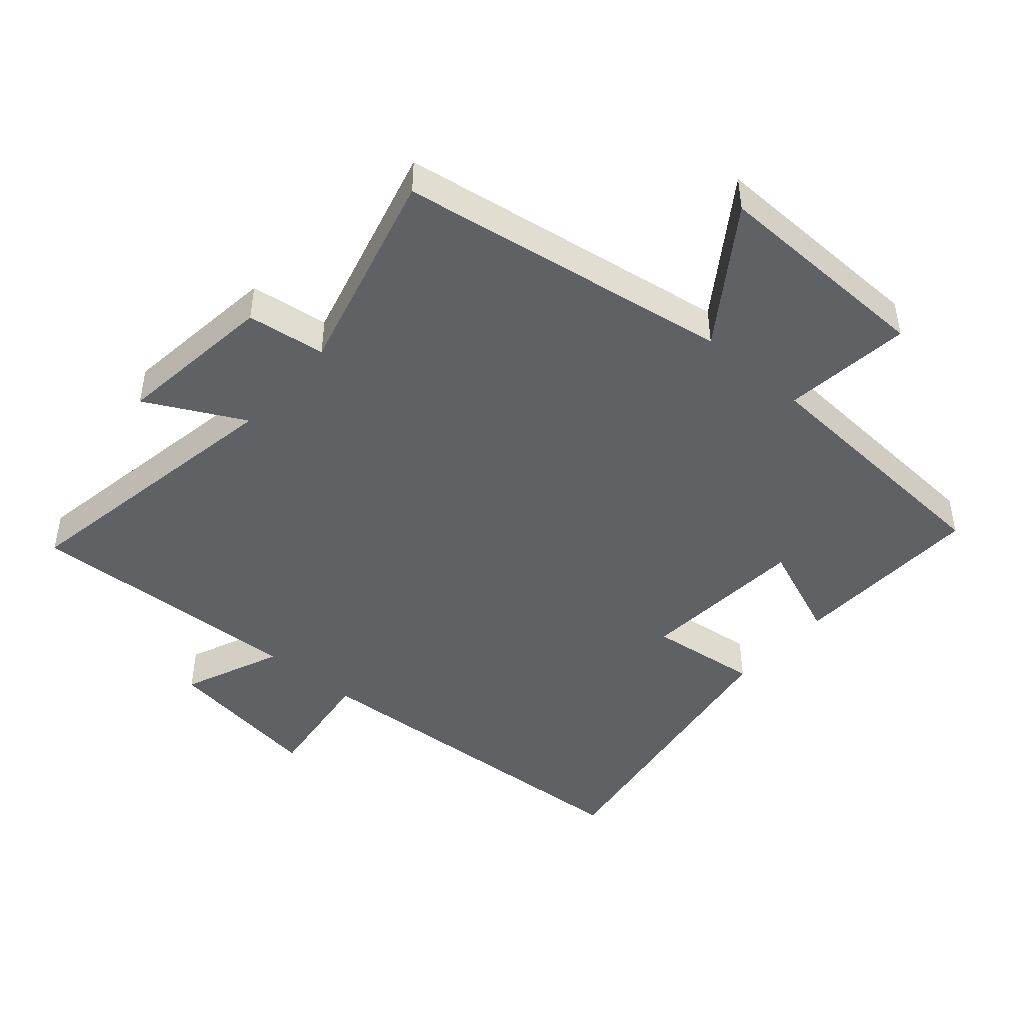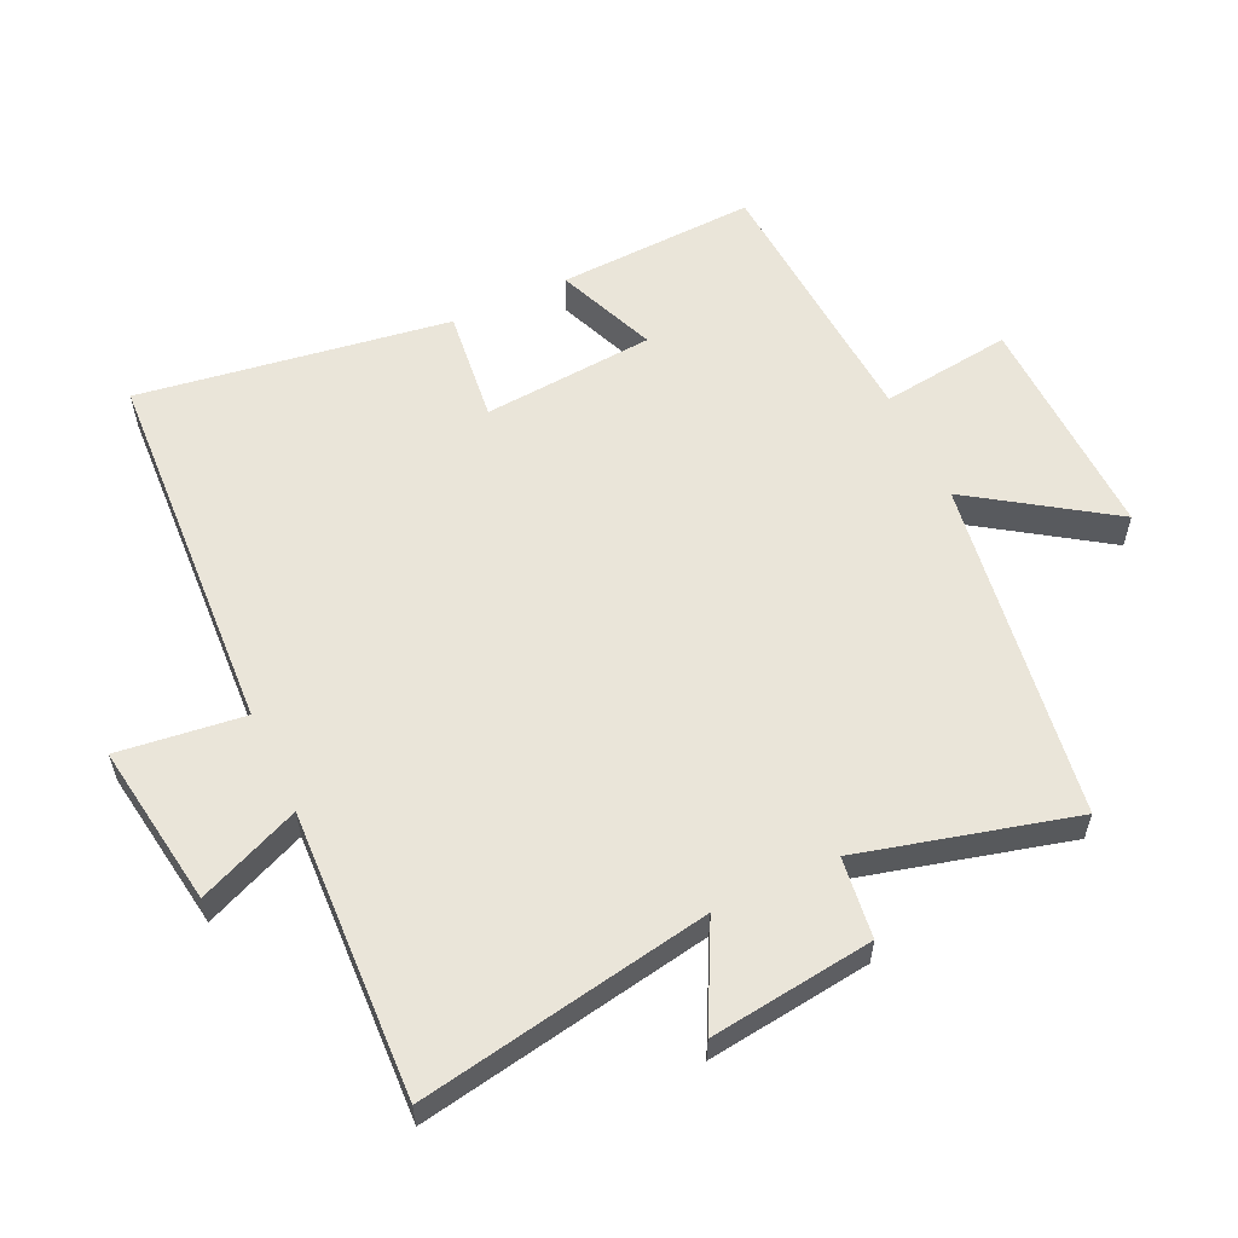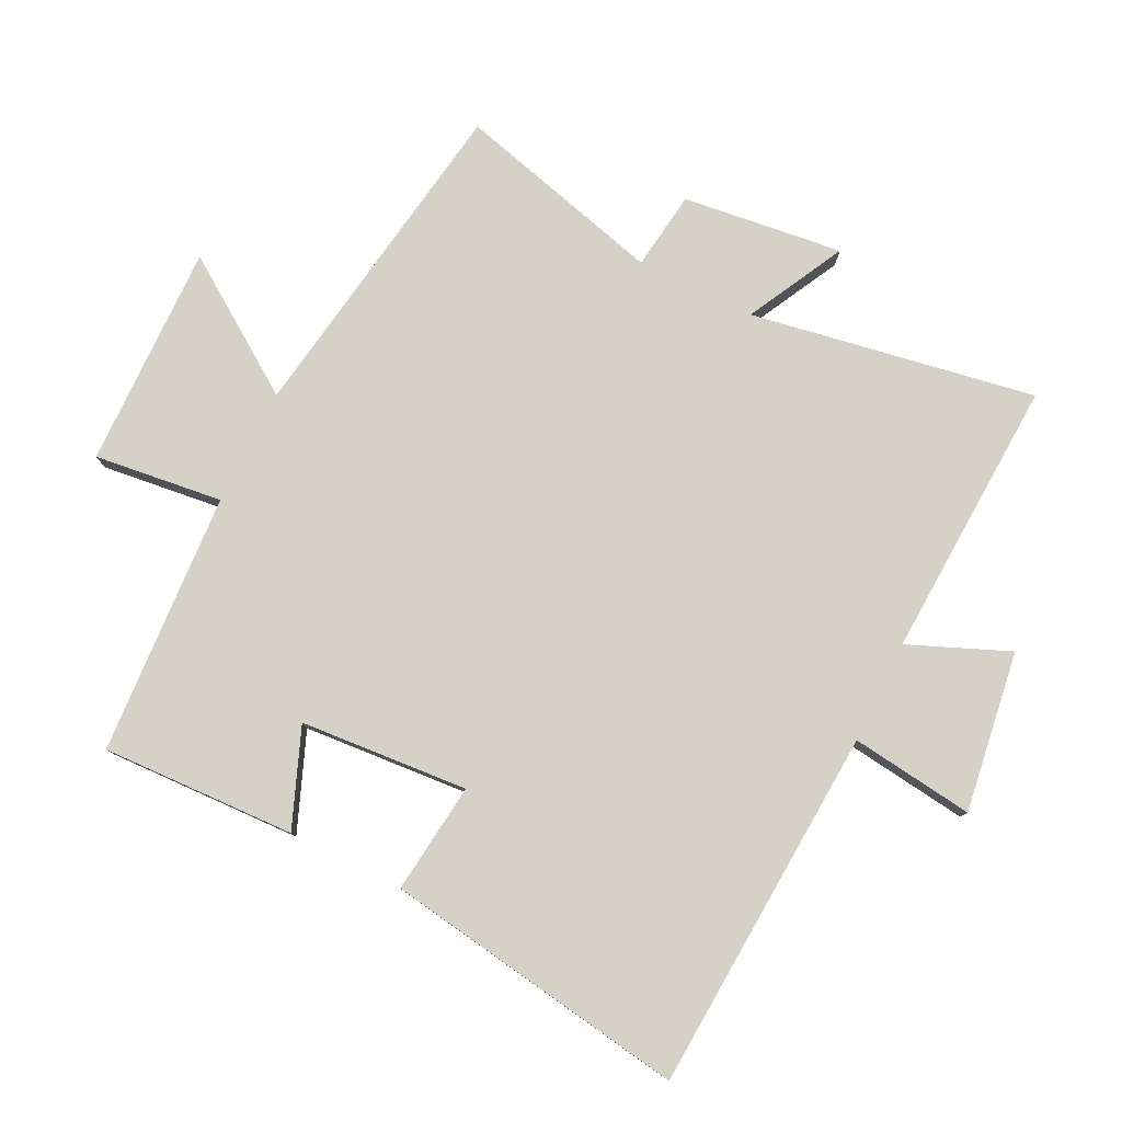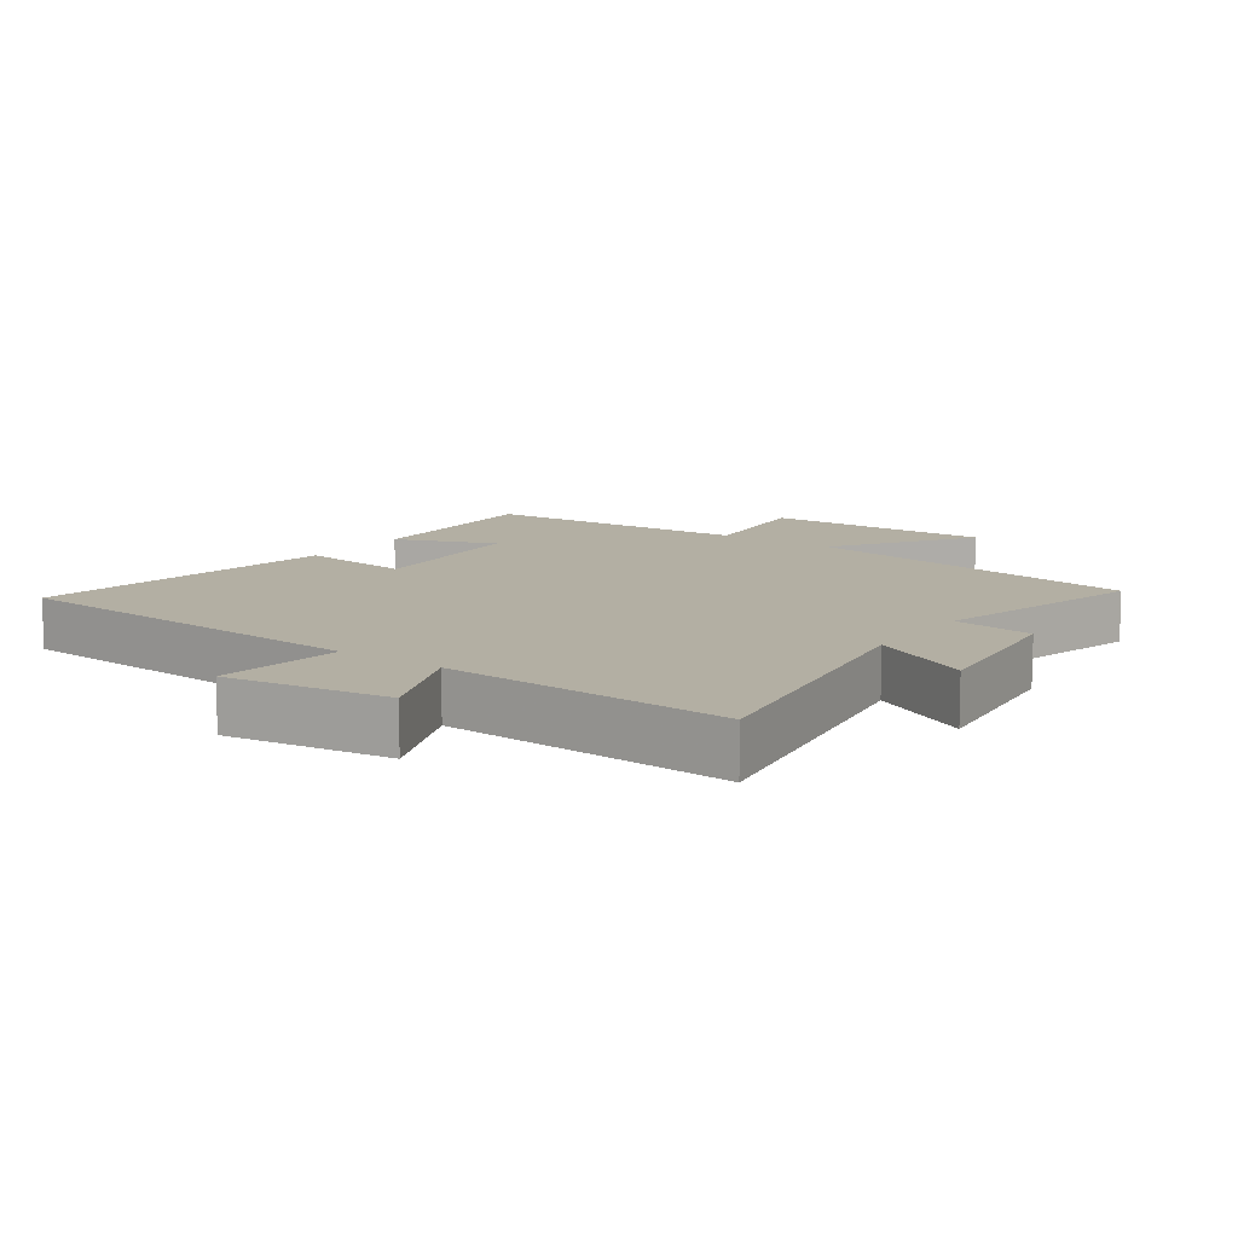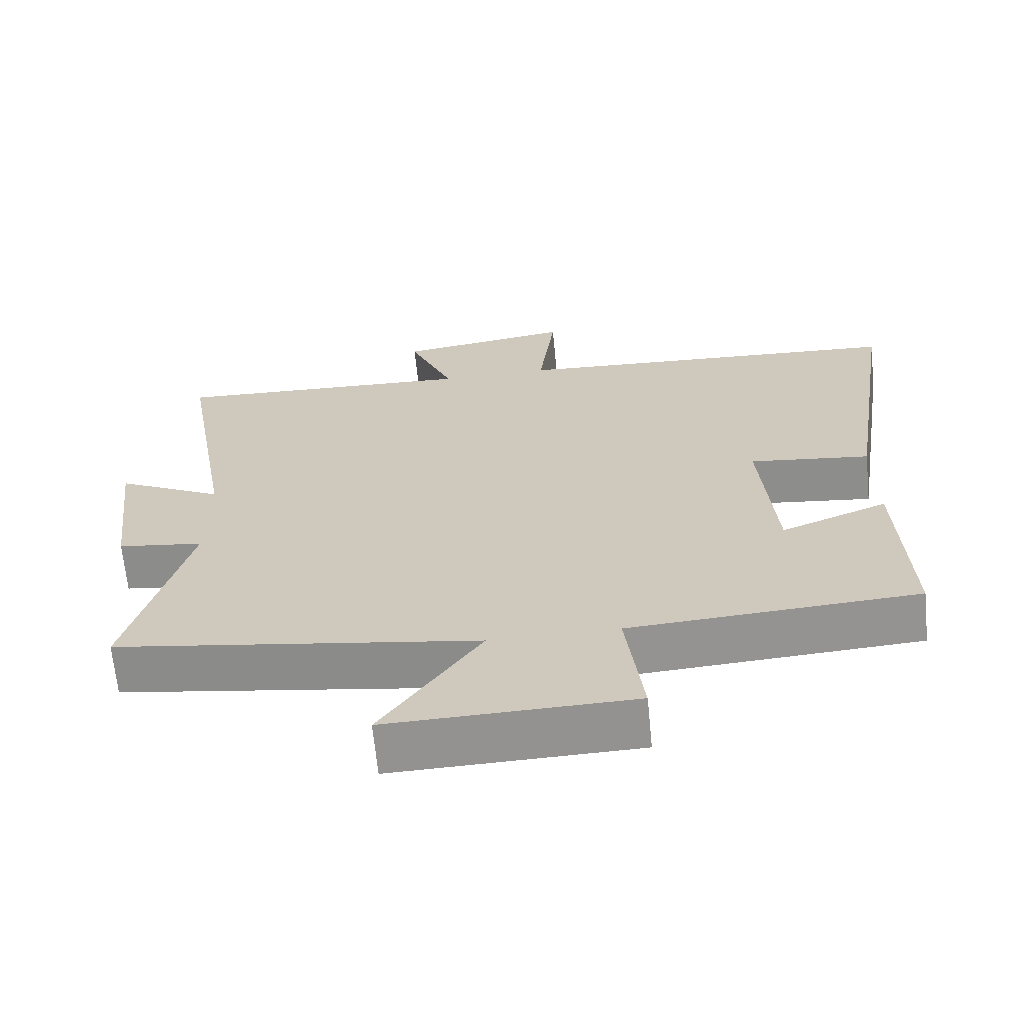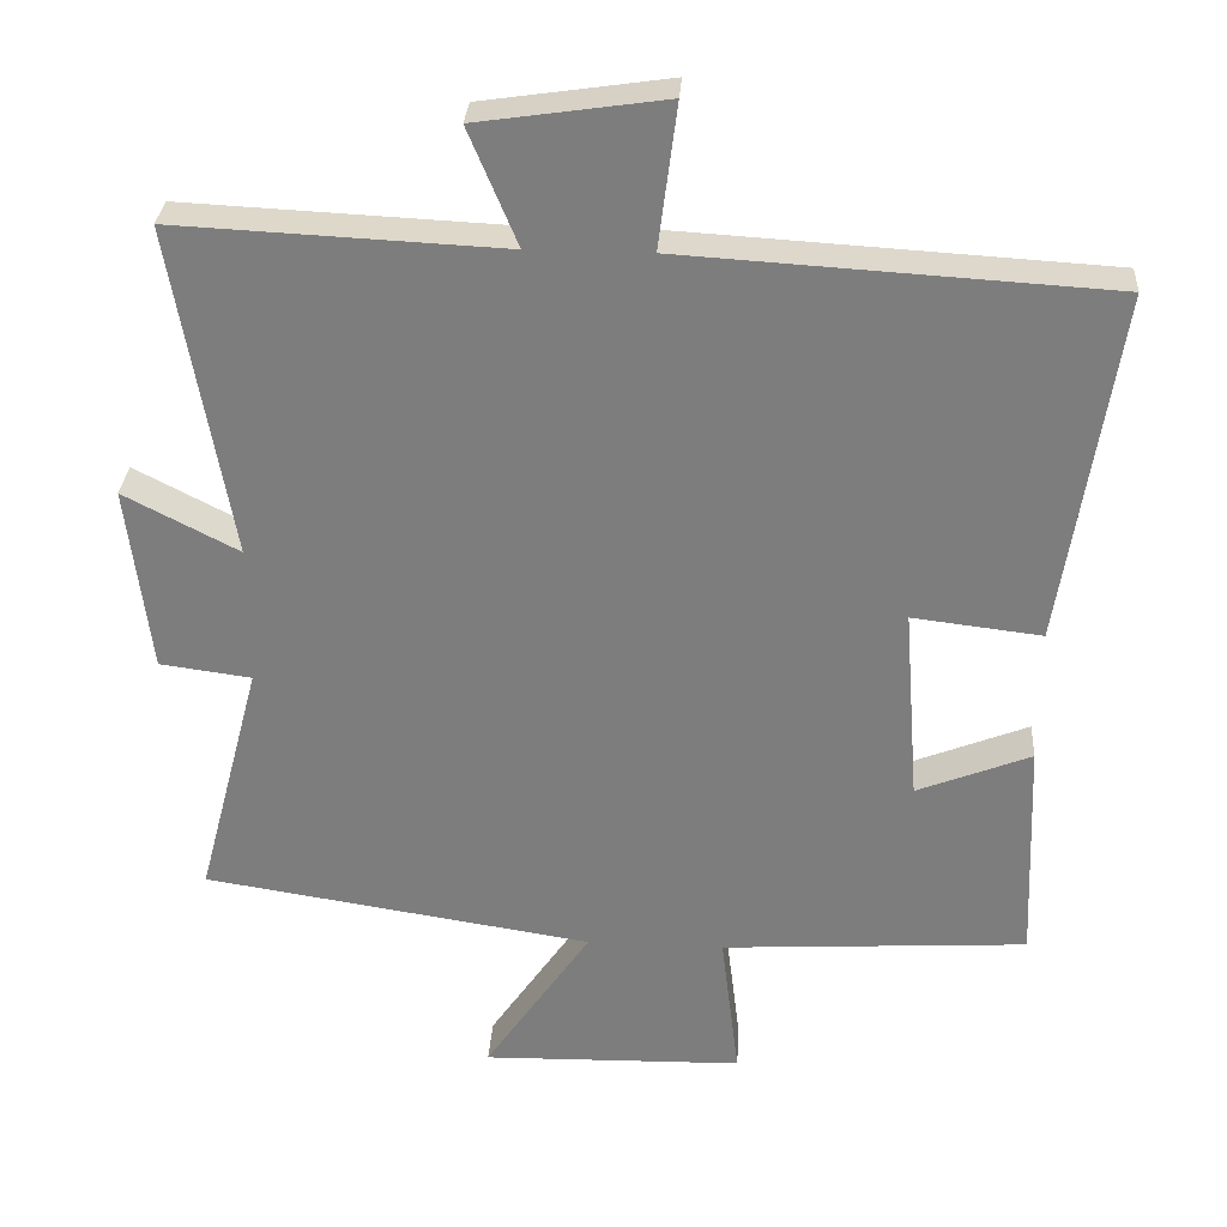
<metadata>
{"format":"obj","ext":"obj","renderer":"f3d","projection":"perspective","resolution":1024,"background":"white","views":[{"elev":-45.6,"azim":139.1,"up":"+Y"},{"elev":58.0,"azim":64.7,"up":"+Y"},{"elev":79.2,"azim":-63.6,"up":"+Y"},{"elev":11.1,"azim":35.5,"up":"+Y"},{"elev":-66.2,"azim":-174.4,"up":"+Z"},{"elev":30.4,"azim":-176.2,"up":"+Z"}]}
</metadata>
<code>
v 0.584 0.07 -0.421
v 0.071 0.07 -0.5
v 0.211 0.07 -0.705
v -0.133 0.07 -0.697
v -0.109 0.07 -0.5
v -0.512 0.07 -0.475
v -0.5 0.07 -0.177
v -0.35 0.07 -0.237
v -0.33 0.07 0.021
v -0.5 0.07 0.001
v -0.572 0.07 0.467
v -0.013 0.07 0.5
v -0.037 0.07 0.689
v 0.209 0.07 0.653
v 0.145 0.07 0.5
v 0.576 0.07 0.52
v 0.5 0.07 0.083
v 0.651 0.07 0.161
v 0.621 0.07 -0.085
v 0.5 0.07 -0.101
v 0.584 0 -0.421
v 0.071 0 -0.5
v 0.211 0 -0.705
v -0.133 0 -0.697
v -0.109 0 -0.5
v -0.512 0 -0.475
v -0.5 0 -0.177
v -0.35 0 -0.237
v -0.33 0 0.021
v -0.5 0 0.001
v -0.572 0 0.467
v -0.013 0 0.5
v -0.037 0 0.689
v 0.209 0 0.653
v 0.145 0 0.5
v 0.576 0 0.52
v 0.5 0 0.083
v 0.651 0 0.161
v 0.621 0 -0.085
v 0.5 0 -0.101
f 17 18 19 20
f 15 16 17
f 15 17 20
f 12 13 14 15
f 11 12 15
f 10 11 15
f 9 10 15
f 20 1 2
f 15 20 2
f 9 15 2
f 8 9 2
f 7 8 2
f 6 7 2
f 5 6 2
f 2 3 4 5
f 40 39 38 37
f 37 36 35
f 40 37 35
f 35 34 33 32
f 35 32 31
f 35 31 30
f 35 30 29
f 22 21 40
f 22 40 35
f 22 35 29
f 22 29 28
f 22 28 27
f 22 27 26
f 22 26 25
f 25 24 23 22
f 1 21 22 2
f 2 22 23 3
f 3 23 24 4
f 4 24 25 5
f 5 25 26 6
f 6 26 27 7
f 7 27 28 8
f 8 28 29 9
f 9 29 30 10
f 10 30 31 11
f 11 31 32 12
f 12 32 33 13
f 13 33 34 14
f 14 34 35 15
f 15 35 36 16
f 16 36 37 17
f 17 37 38 18
f 18 38 39 19
f 19 39 40 20
f 20 40 21 1

</code>
